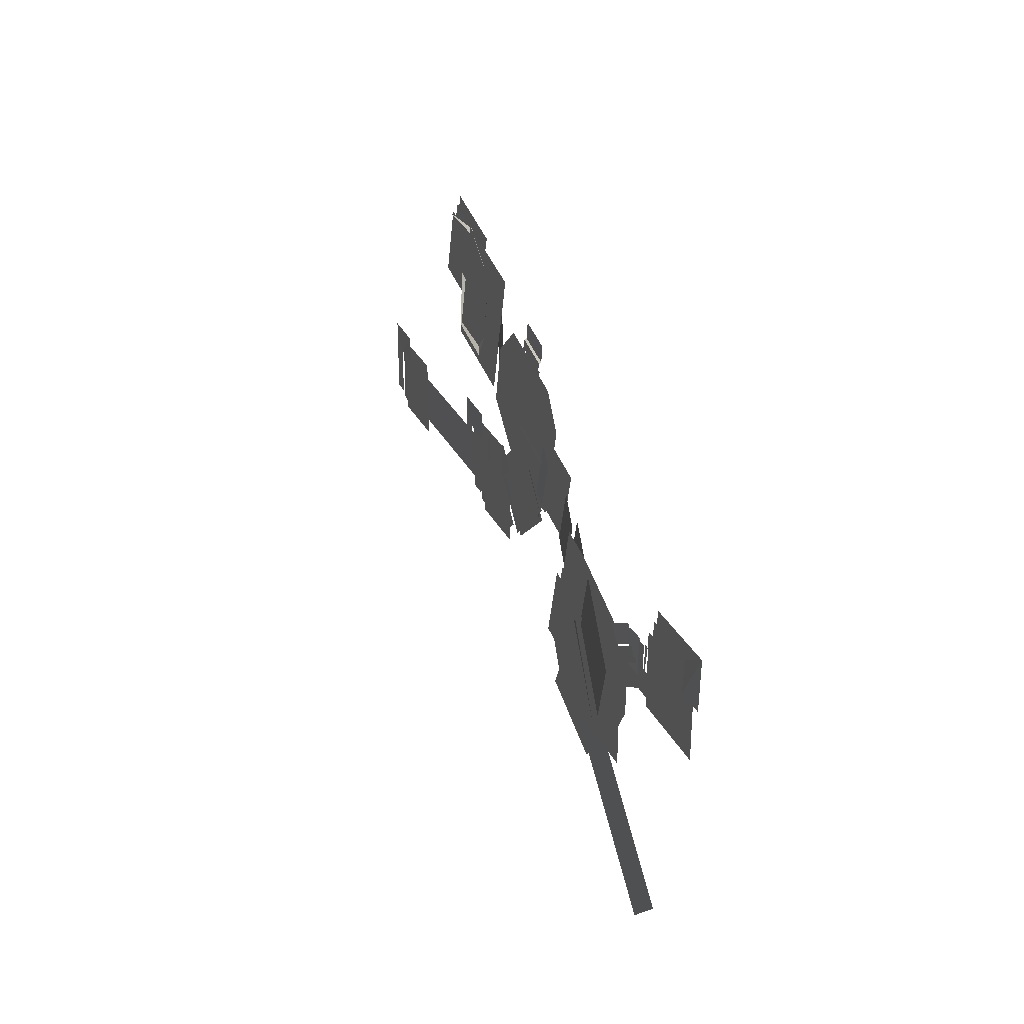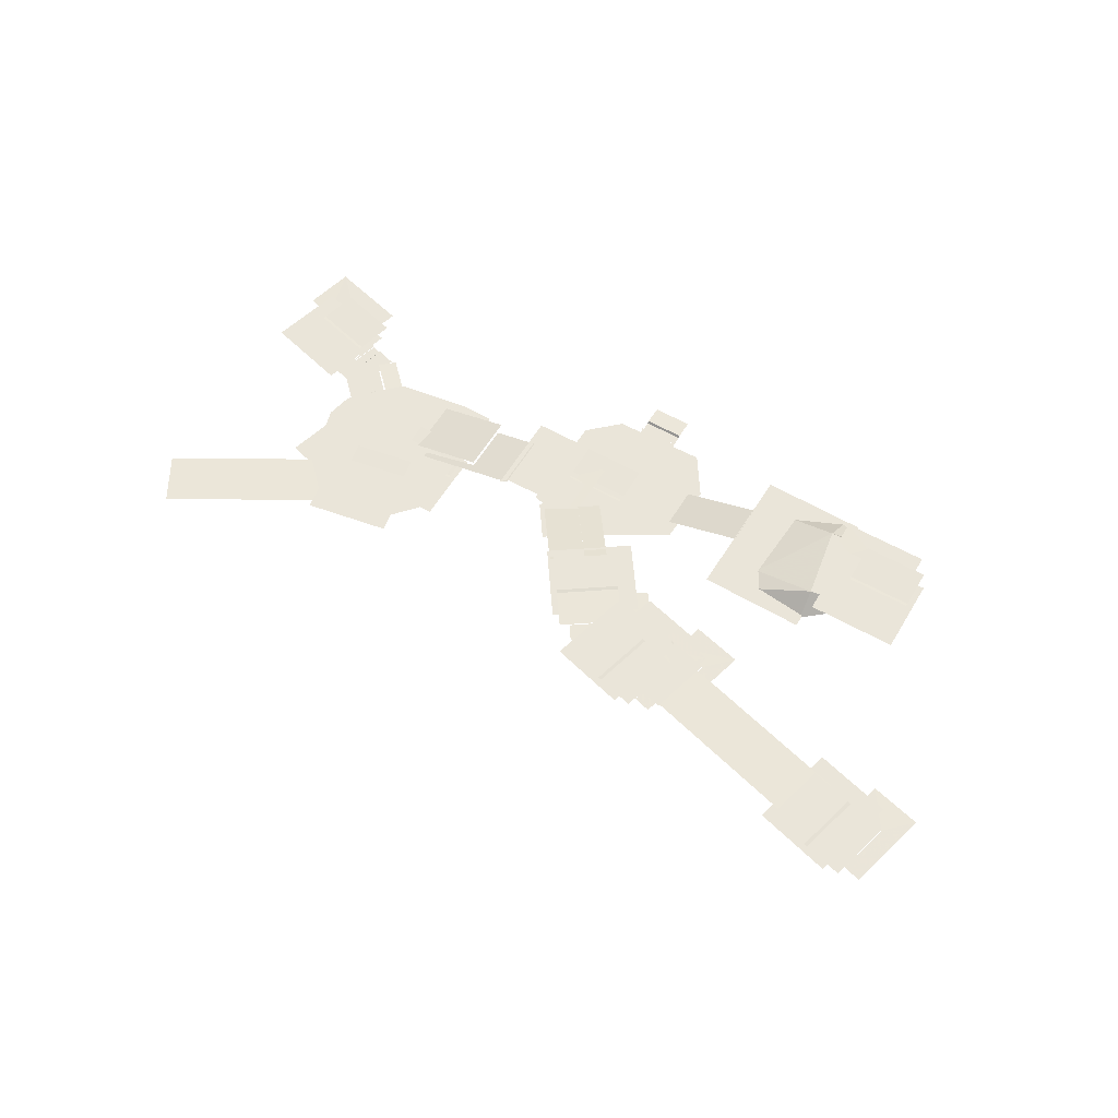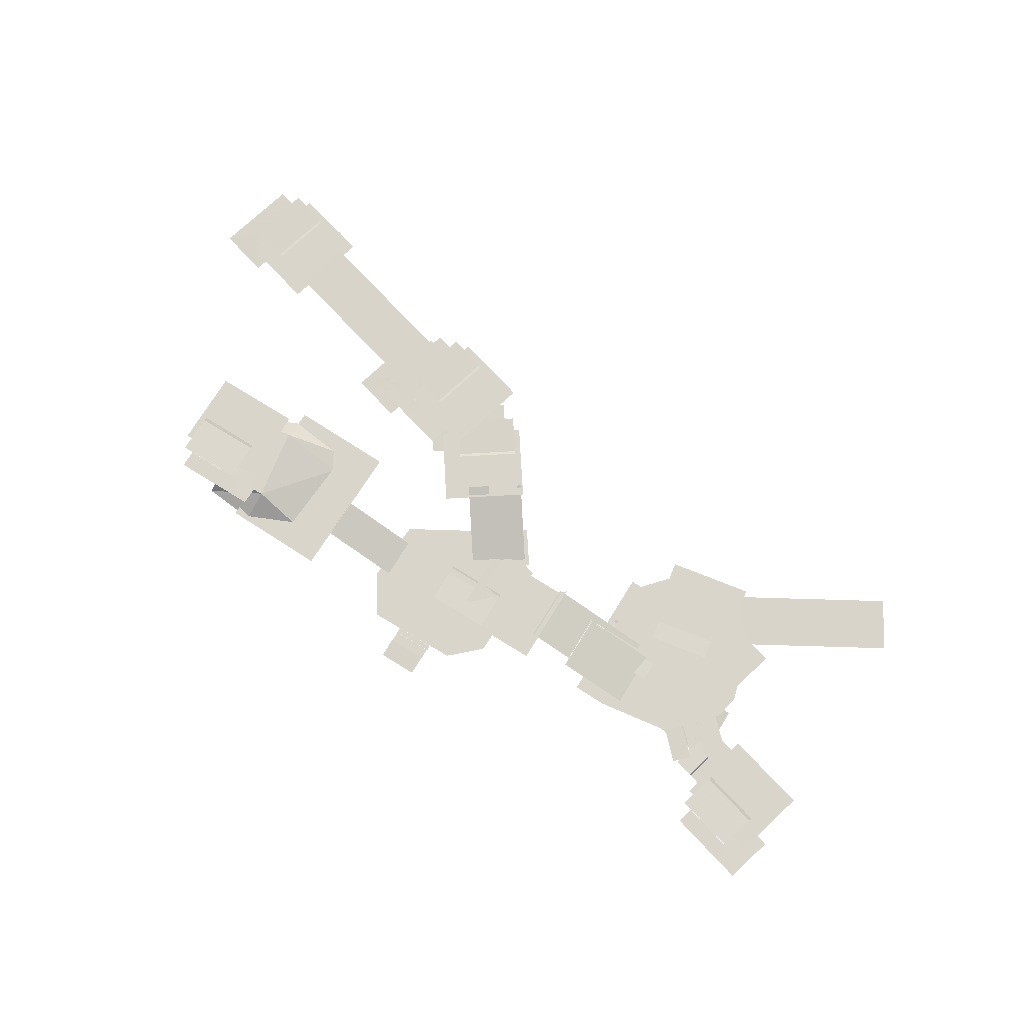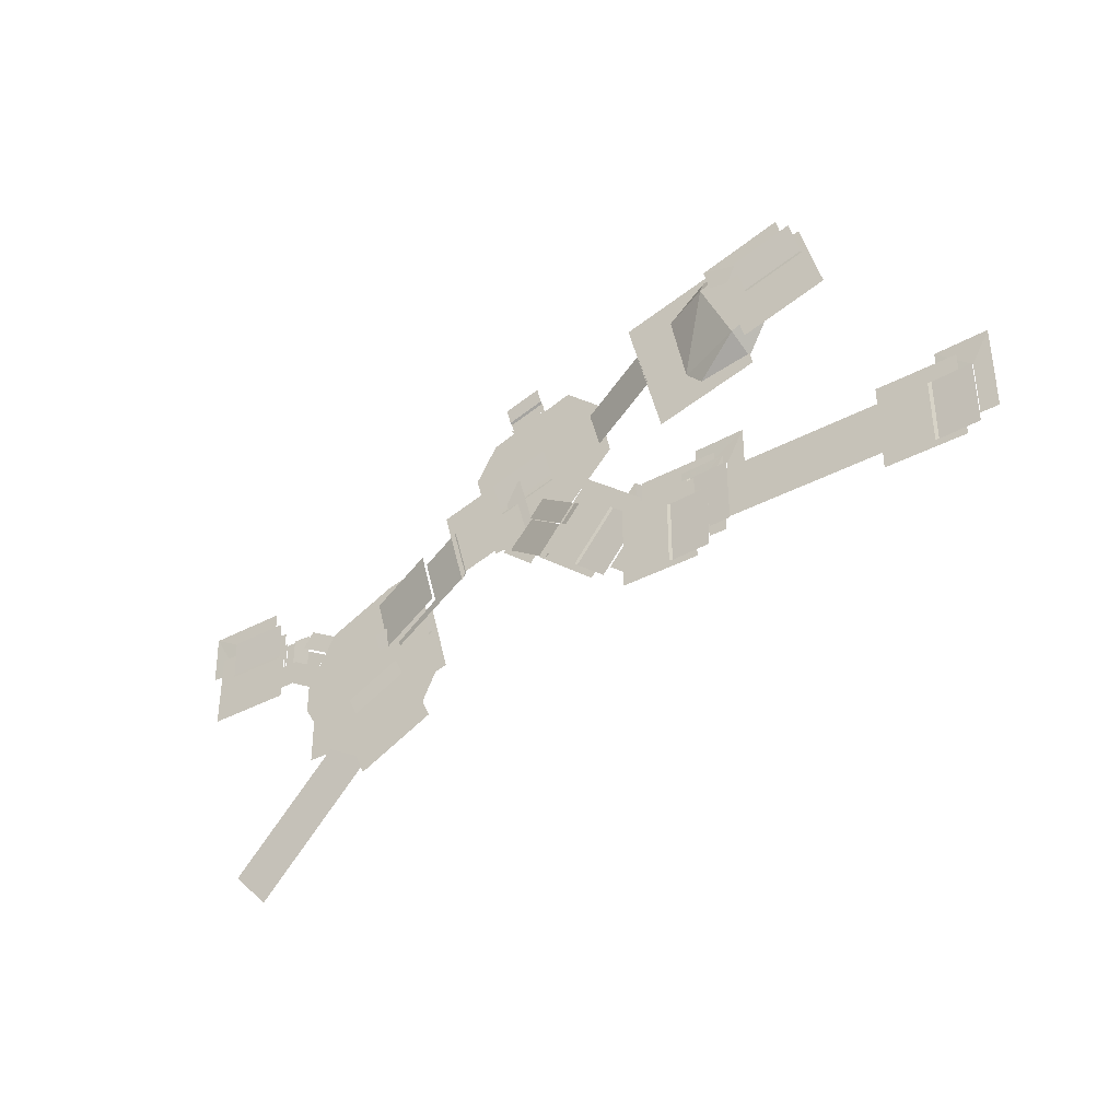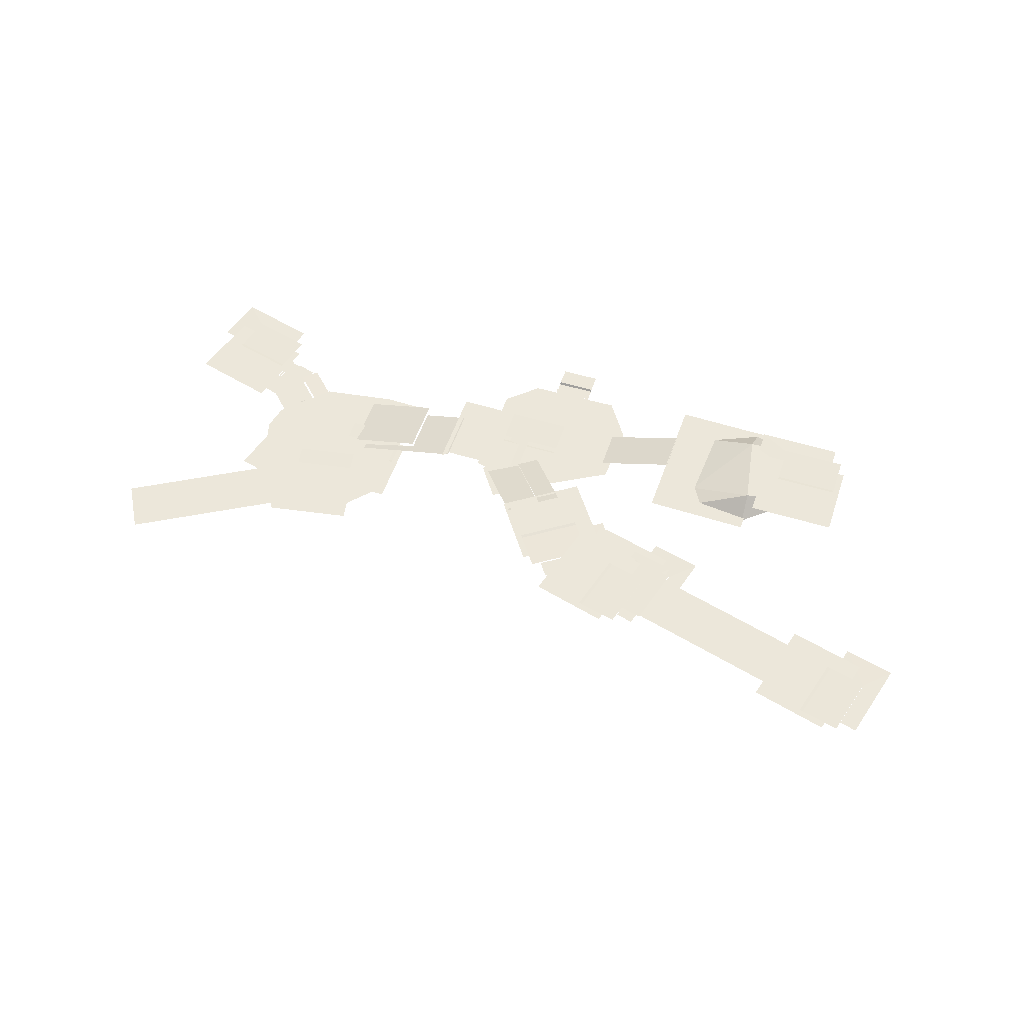
<metadata>
{"format":"obj","ext":"obj","renderer":"f3d","projection":"perspective","resolution":1024,"background":"white","views":[{"elev":28.9,"azim":68.1,"up":"+Z"},{"elev":57.7,"azim":-134.4,"up":"+Y"},{"elev":74.7,"azim":46.7,"up":"+Y"},{"elev":-37.0,"azim":-144.9,"up":"+Z"},{"elev":53.0,"azim":-146.7,"up":"+Y"}]}
</metadata>
<code>
g Chap01_M202_P5_Grd_Del
v 51.93 37.97 -80.34
v 51.55 37.89 -80.34
v 51.55 37.89 -87.85
v 78.2 34.37 -57.28
v 78.24 34.62 -57.1
v 73.78 34.62 -55.9
v 78.2 34.37 -57.28
v 73.78 34.62 -55.9
v 73.73 34.37 -56.08
v 38.32 39.86 -61.68
v 43.47 37.62 -66.76
v 44.27 39.86 -64.28
v 48.64 37.67 -52.77
v 47.98 39.86 -56.14
v 53.4 37.77 -56.77
v 78.76 34.46 -65.16
v 84.96 34.46 -77.59
v 87.65 34.46 -67.54
v 109.8 30.8 -82.31
v 99.35 30.8 -91.52
v 109.8 30.8 -91.52
v 107.6 30.92 -85.72
v 100.1 30.92 -90.72
v 107.6 30.92 -90.72
v 99.16 31.07 -82.26
v 92 30.99 -79.95
v 91.91 31.07 -80.32
v 114 30.82 -72.88
v 113.8 31.07 -72.88
v 113.8 31.07 -77.5
v 114 30.82 -72.88
v 113.8 31.07 -77.5
v 114 30.82 -77.5
v 115.2 30.95 -77.01
v 115.8 30.95 -72.9
v 115.2 30.95 -72.68
v 80 34.58 -76
v 83 34.58 -64
v 80.38 34.58 -59.84
v 69.81 34.58 -56.8
v 78 34.58 -76
v 70 34.58 -74
v 64 34.58 -68
v 65.59 34.58 -60.58
v 47 37.83 -52
v 43 37.83 -68
v 55 37.83 -71
v 59 37.83 -55
v 25.89 37.86 -81.08
v 25.89 37.95 -87.62
v 48.75 37.95 -87.62
v 48.75 37.86 -81.08
v 91.95 33.4 -70.7
v 90.14 33.4 -77.46
v 111.5 27.49 -83.18
v 113.3 27.49 -76.42
v 90.01 33 -77.52
v 84.33 34.51 -77.02
v 110.9 27.14 -84.13
v 86.14 34.51 -70.25
v 91.57 33 -71.71
v 19.84 37.85 -79.08
v 19.84 37.85 -89.48
v 29.04 37.85 -89.48
v 29.04 37.85 -79.08
v 18.24 37.84 -81.24
v 22.23 37.71 -81.24
v 22.23 37.71 -77.67
v 16.17 37.85 -77.67
v 18.24 37.84 -87.59
v 16.17 37.85 -87.59
v 23.24 37.97 -81.24
v 23.24 37.97 -88.75
v 28.24 37.97 -88.75
v 28.24 37.97 -81.24
v 18.24 38.07 -81.24
v 18.24 38.07 -88.75
v 22.87 37.89 -88.75
v 22.87 37.89 -81.24
v 23.24 37.97 -81.24
v 22.87 37.89 -81.24
v 22.87 37.89 -88.75
v 23.24 37.97 -88.75
v 48.52 37.85 -78.18
v 48.52 37.85 -88.58
v 57.73 37.85 -88.58
v 57.73 37.85 -78.18
v 50.91 37.71 -80.34
v 50.91 37.71 -76.77
v 44.86 37.85 -76.77
v 46.93 37.84 -80.34
v 46.93 37.84 -86.69
v 44.86 37.85 -86.69
v 51.93 37.97 -80.34
v 51.93 37.97 -87.85
v 56.93 37.97 -87.85
v 56.93 37.97 -80.34
v 46.93 38.07 -80.34
v 46.93 38.07 -87.85
v 51.55 37.89 -87.85
v 51.55 37.89 -80.34
v 51.09 37.98 -80.59
v 51.09 37.98 -90.99
v 60.29 37.98 -90.99
v 60.29 37.98 -80.59
v 53.48 37.84 -82.75
v 53.48 37.84 -79.18
v 47.43 37.98 -79.18
v 49.49 37.97 -82.75
v 49.49 37.97 -89.1
v 47.43 37.98 -89.1
v 54.49 38.1 -82.75
v 54.49 38.1 -90.26
v 59.49 38.1 -90.26
v 59.49 38.1 -82.75
v 49.49 38.2 -82.75
v 49.49 38.2 -90.26
v 54.12 38.02 -90.26
v 54.12 38.02 -82.75
v 54.49 38.1 -82.75
v 54.12 38.02 -82.75
v 54.12 38.02 -90.26
v 54.49 38.1 -90.26
v 45.08 39.93 -56.93
v 35.03 39.93 -54.24
v 32.64 39.93 -63.13
v 42.7 39.93 -65.82
v 42.37 39.78 -58.68
v 45.82 39.78 -59.6
v 43.4 39.91 -54.83
v 47.38 39.92 -53.75
v 37.8 39.92 -51.19
v 37.27 39.91 -53.18
v 42.11 40.04 -59.66
v 34.85 40.04 -57.71
v 33.56 40.04 -62.54
v 40.81 40.04 -64.49
v 43.4 40.15 -54.83
v 36.15 40.15 -52.88
v 34.95 39.96 -57.35
v 42.2 39.96 -59.29
v 42.11 40.04 -59.66
v 42.2 39.96 -59.29
v 34.95 39.96 -57.35
v 34.85 40.04 -57.71
v 57.94 37.69 -79.96
v 64.63 37.69 -87.93
v 71.68 37.69 -82.02
v 64.99 37.69 -74.05
v 60.6 37.68 -88.84
v 62.19 37.68 -87.51
v 58.11 37.68 -82.64
v 54.23 37.68 -81.24
v 58.86 37.54 -77.35
v 61.16 37.54 -80.08
v 61.94 37.8 -79.43
v 66.76 37.8 -85.18
v 70.6 37.8 -81.97
v 65.77 37.8 -76.22
v 58.11 37.91 -82.64
v 62.93 37.91 -88.4
v 66.48 37.72 -85.43
v 61.65 37.72 -79.67
v 61.94 37.8 -79.43
v 61.65 37.72 -79.67
v 66.48 37.72 -85.43
v 66.76 37.8 -85.18
v 70.21 34.59 -73.84
v 75.03 34.59 -79.59
v 78.86 34.59 -76.38
v 74.04 34.59 -70.62
v 79.21 34.64 -70.73
v 71.96 34.64 -68.79
v 70.66 34.64 -73.62
v 77.92 34.64 -75.56
v 80.5 34.74 -65.9
v 73.25 34.74 -63.96
v 72.06 34.56 -68.42
v 79.31 34.56 -70.37
v 79.21 34.64 -70.73
v 79.31 34.56 -70.37
v 72.06 34.56 -68.42
v 71.96 34.64 -68.79
v 28.25 38.11 -86.35
v 25.66 38.11 -84.83
v 23.72 38.11 -88.02
v 26.36 38.11 -89.57
v 56.56 37.84 -64.18
v 65.39 34.63 -66.54
v 66.66 34.63 -61.77
v 57.84 37.84 -59.41
v 77.67 34.62 -58.99
v 73.06 34.62 -57.75
v 72.35 34.62 -60.4
v 76.06 34.62 -61.4
v 78.84 34.5 -54.86
v 74.38 34.5 -53.67
v 73.78 34.62 -55.9
v 78.24 34.62 -57.1
v 77.9 34.37 -58.4
v 78.2 34.37 -57.28
v 73.73 34.37 -56.08
v 73.9 34.37 -57.33
v 73.74 34.37 -57.94
v 73.27 34.37 -57.81
v 73.9 34.5 -57.33
v 73.74 34.5 -57.94
v 77.71 34.5 -59
v 78.09 34.5 -58.45
v 74.97 34.89 -73.34
v 73.2 34.89 -71.24
v 65.98 38.04 -77.3
v 67.74 38.04 -79.4
v 74.91 34.68 -73.39
v 67.87 37.76 -79.3
v 69.02 37.76 -80.67
v 70.53 37.8 -82.66
v 76.36 33.85 -71.24
v 76.46 33.83 -71.25
v 77.88 33.84 -73
v 77.97 33.85 -73.16
v 78.46 34.34 -76.01
v 44.27 39.86 -64.28
v 43.47 37.62 -66.76
v 50.79 37.37 -68.15
v 51.6 37.77 -65.65
v 42.18 37.08 -51.72
v 41.95 39.86 -54.17
v 47.98 39.86 -56.14
v 48.64 37.67 -52.77
v 41.95 39.86 -54.17
v 38.32 39.86 -61.68
v 44.27 39.86 -64.28
v 47.98 39.86 -56.14
v 47.98 39.86 -56.14
v 44.27 39.86 -64.28
v 51.6 37.77 -65.65
v 53.4 37.77 -56.77
v 81.49 34.58 -68.13
v 79.55 34.58 -75.38
v 84.38 34.58 -76.68
v 86.32 34.58 -69.42
v 76.66 34.68 -66.83
v 74.72 34.68 -74.09
v 79.18 34.5 -75.28
v 81.13 34.5 -68.03
v 110.7 31.08 -84.39
v 110.9 31.08 -81.23
v 107.3 31.08 -74.6
v 106.6 31.08 -91.25
v 99 31.08 -71
v 100 31.08 -95
v 94 31.08 -92
v 95 31.08 -70
v 91 31.08 -86
v 125.7 31.26 -71.22
v 115.3 31.26 -71.22
v 115.3 31.26 -80.43
v 125.7 31.26 -80.43
v 123.5 31.11 -73.61
v 127.1 31.11 -73.61
v 127.1 31.25 -67.56
v 123.5 31.24 -69.63
v 117.2 31.25 -67.56
v 117.2 31.24 -69.63
v 123.5 31.37 -74.63
v 116 31.37 -74.63
v 116 31.37 -79.63
v 123.5 31.37 -79.63
v 123.5 31.48 -69.63
v 116 31.48 -69.63
v 116 31.29 -74.25
v 123.5 31.29 -74.25
v 123.5 31.37 -74.63
v 123.5 31.29 -74.25
v 116 31.29 -74.25
v 116 31.37 -74.63
v 105.3 30.96 -87.78
v 95.82 30.96 -83.38
v 91.93 30.96 -91.72
v 101.4 30.96 -96.12
v 101.9 31.07 -89.95
v 95.05 31.07 -86.78
v 92.93 31.07 -91.31
v 99.74 31.07 -94.48
v 104 31.18 -85.42
v 97.16 31.18 -82.25
v 95.21 30.99 -86.44
v 102 30.99 -89.61
v 102.1 30.96 -79.53
v 92.08 30.96 -76.84
v 89.7 30.96 -85.73
v 99.75 30.96 -88.42
v 99.16 31.07 -82.26
v 91.91 31.07 -80.32
v 90.61 31.07 -85.15
v 97.87 31.07 -87.09
v 100.5 31.18 -77.43
v 93.2 31.18 -75.49
v 92 30.99 -79.95
v 99.26 30.99 -81.9
v 113.1 31.11 -76.17
v 113.1 31.11 -79.18
v 116.8 31.11 -79.23
v 116.8 31.11 -76.17
v 113.1 31.07 -76.28
v 109 31.07 -78.67
v 110.4 31.07 -81.04
v 113.7 31.07 -79.12
v 111 30.95 -72.53
v 107 30.95 -74.84
v 108.2 31.07 -76.84
v 112.2 31.07 -74.53
v 109.2 30.82 -78.56
v 109.6 30.82 -78.31
v 109.3 30.82 -77.77
v 108.3 30.82 -77.01
v 112.3 30.82 -74.7
v 112.9 30.82 -75.7
v 109.3 30.95 -77.77
v 109.6 30.95 -78.31
v 113.2 30.95 -76.26
v 113 30.95 -75.6
v 111.5 30.95 -72.88
v 111.5 30.95 -77.5
v 113.8 31.07 -77.5
v 113.8 31.07 -72.88
v 115.2 30.82 -77.01
v 115.2 30.82 -72.88
v 114 30.82 -77.5
v 114 30.82 -72.88
v 103.6 30.87 -88.02
v 99.01 30.95 -92.64
v 115.2 30.95 -108.8
v 119.8 30.87 -104.2
g Chap01_M202_P5_Grd_Del_0
f 3 2 1
f 6 5 4
f 9 8 7
f 12 11 10
f 15 14 13
f 18 17 16
f 21 20 19
f 24 23 22
f 27 26 25
f 30 29 28
f 33 32 31
f 36 35 34
f 39 38 37
f 37 40 39
f 37 41 40
f 41 42 40
f 42 43 40
f 43 44 40
f 47 46 45
f 48 47 45
f 51 50 49
f 52 51 49
f 55 54 53
f 56 55 53
f 59 58 57
f 58 60 57
f 61 57 60
f 64 63 62
f 65 64 62
f 68 67 66
f 66 69 68
f 66 70 69
f 70 71 69
f 74 73 72
f 75 74 72
f 78 77 76
f 79 78 76
f 82 81 80
f 83 82 80
f 86 85 84
f 87 86 84
f 90 89 88
f 88 91 90
f 91 92 90
f 92 93 90
f 96 95 94
f 97 96 94
f 100 99 98
f 101 100 98
f 104 103 102
f 105 104 102
f 108 107 106
f 106 109 108
f 109 110 108
f 110 111 108
f 114 113 112
f 115 114 112
f 118 117 116
f 119 118 116
f 122 121 120
f 123 122 120
f 126 125 124
f 127 126 124
f 130 129 128
f 131 129 130
f 130 132 131
f 130 133 132
f 136 135 134
f 137 136 134
f 140 139 138
f 141 140 138
f 144 143 142
f 145 144 142
f 148 147 146
f 149 148 146
f 152 151 150
f 150 153 152
f 152 153 154
f 154 155 152
f 158 157 156
f 159 158 156
f 162 161 160
f 163 162 160
f 166 165 164
f 167 166 164
f 170 169 168
f 171 170 168
f 174 173 172
f 175 174 172
f 178 177 176
f 179 178 176
f 182 181 180
f 183 182 180
f 186 185 184
f 187 186 184
f 190 189 188
f 191 190 188
f 194 193 192
f 195 194 192
f 198 197 196
f 199 198 196
f 202 201 200
f 200 203 202
f 203 204 202
f 204 205 202
f 208 207 206
f 209 208 206
f 212 211 210
f 213 212 210
f 216 215 214
f 217 216 214
f 217 214 218
f 217 218 219
f 217 219 220
f 217 220 221
f 221 222 217
f 225 224 223
f 226 225 223
f 229 228 227
f 230 229 227
f 233 232 231
f 234 233 231
f 237 236 235
f 238 237 235
f 241 240 239
f 242 241 239
f 245 244 243
f 246 245 243
f 249 248 247
f 247 250 249
f 250 251 249
f 250 252 251
f 252 253 251
f 253 254 251
f 253 255 254
f 258 257 256
f 259 258 256
f 262 261 260
f 260 263 262
f 263 264 262
f 263 265 264
f 268 267 266
f 269 268 266
f 272 271 270
f 273 272 270
f 276 275 274
f 277 276 274
f 280 279 278
f 281 280 278
f 284 283 282
f 285 284 282
f 288 287 286
f 289 288 286
f 292 291 290
f 293 292 290
f 296 295 294
f 297 296 294
f 300 299 298
f 301 300 298
f 304 303 302
f 305 304 302
f 308 307 306
f 309 308 306
f 312 311 310
f 313 312 310
f 316 315 314
f 316 314 317
f 316 317 318
f 318 319 316
f 322 321 320
f 323 322 320
f 326 325 324
f 327 326 324
f 330 329 328
f 330 331 329
f 334 333 332
f 335 334 332

</code>
